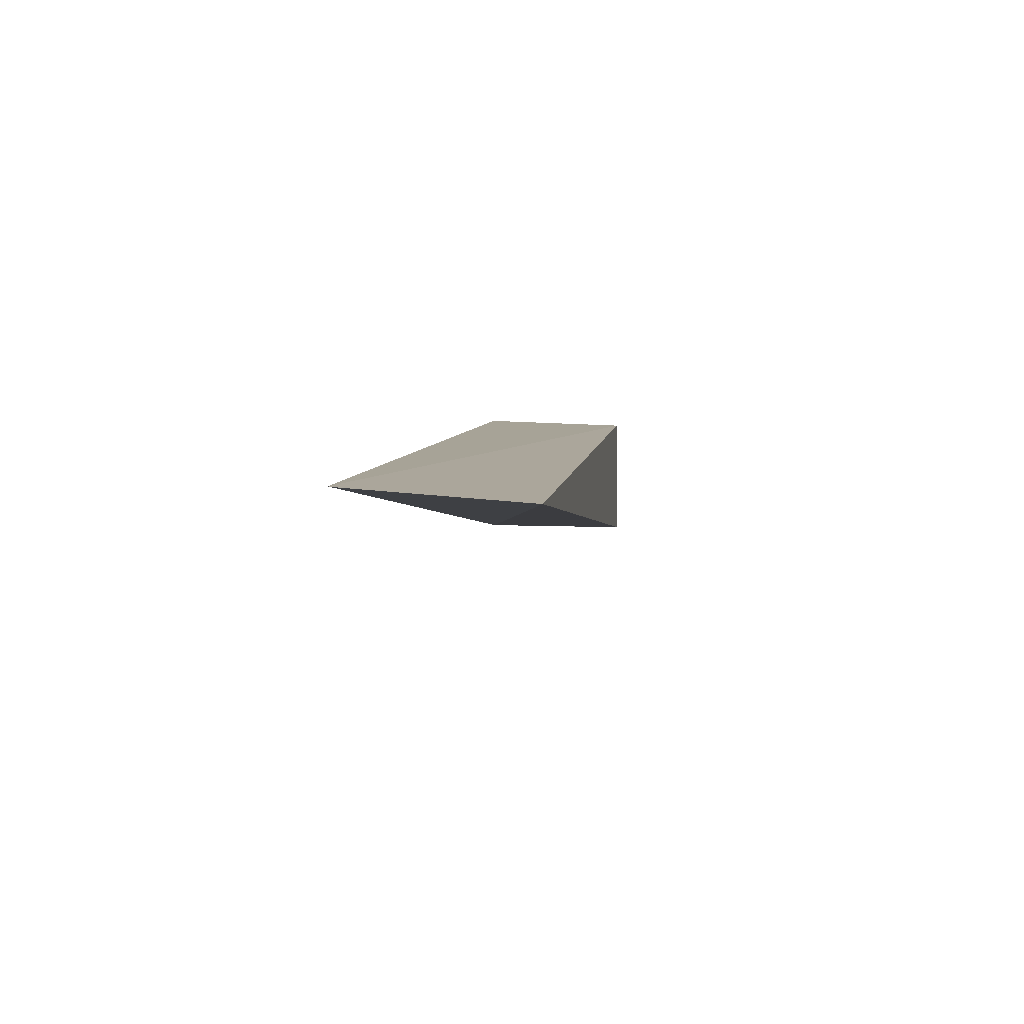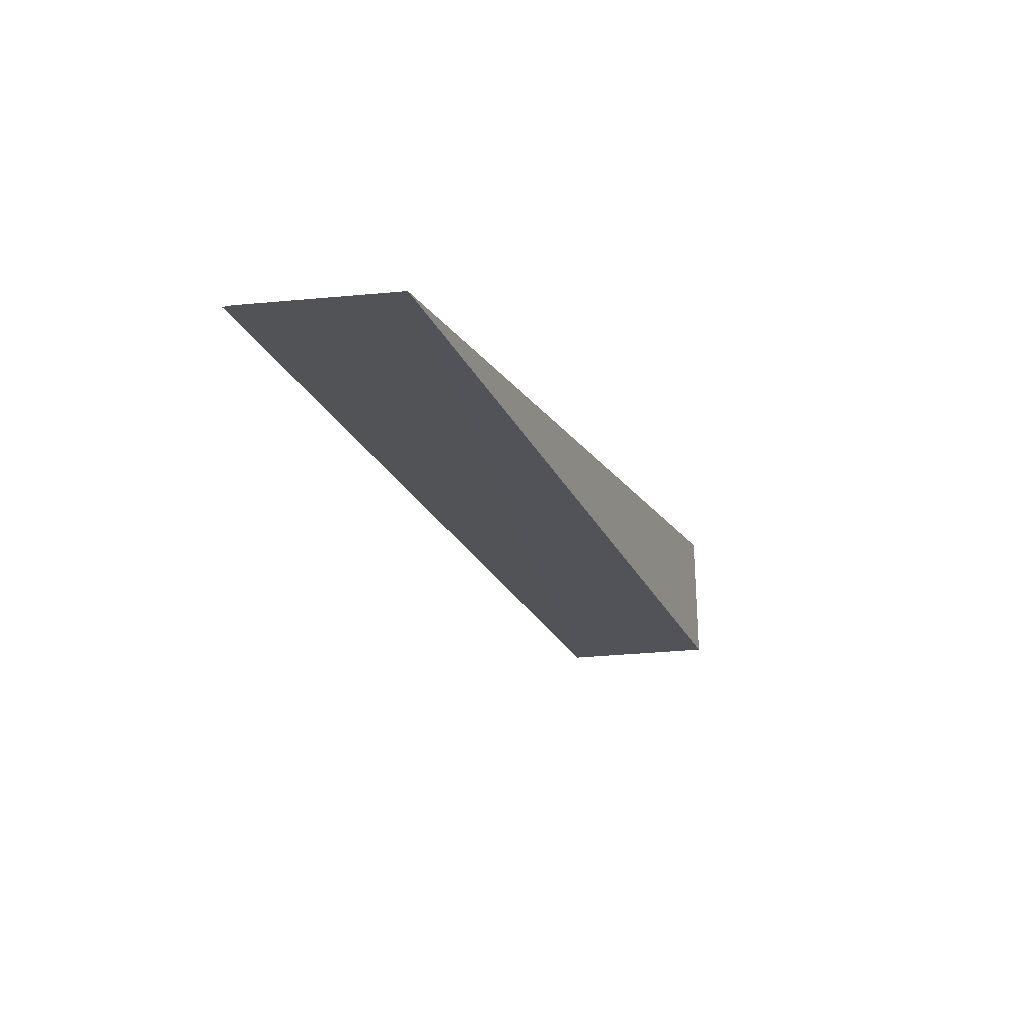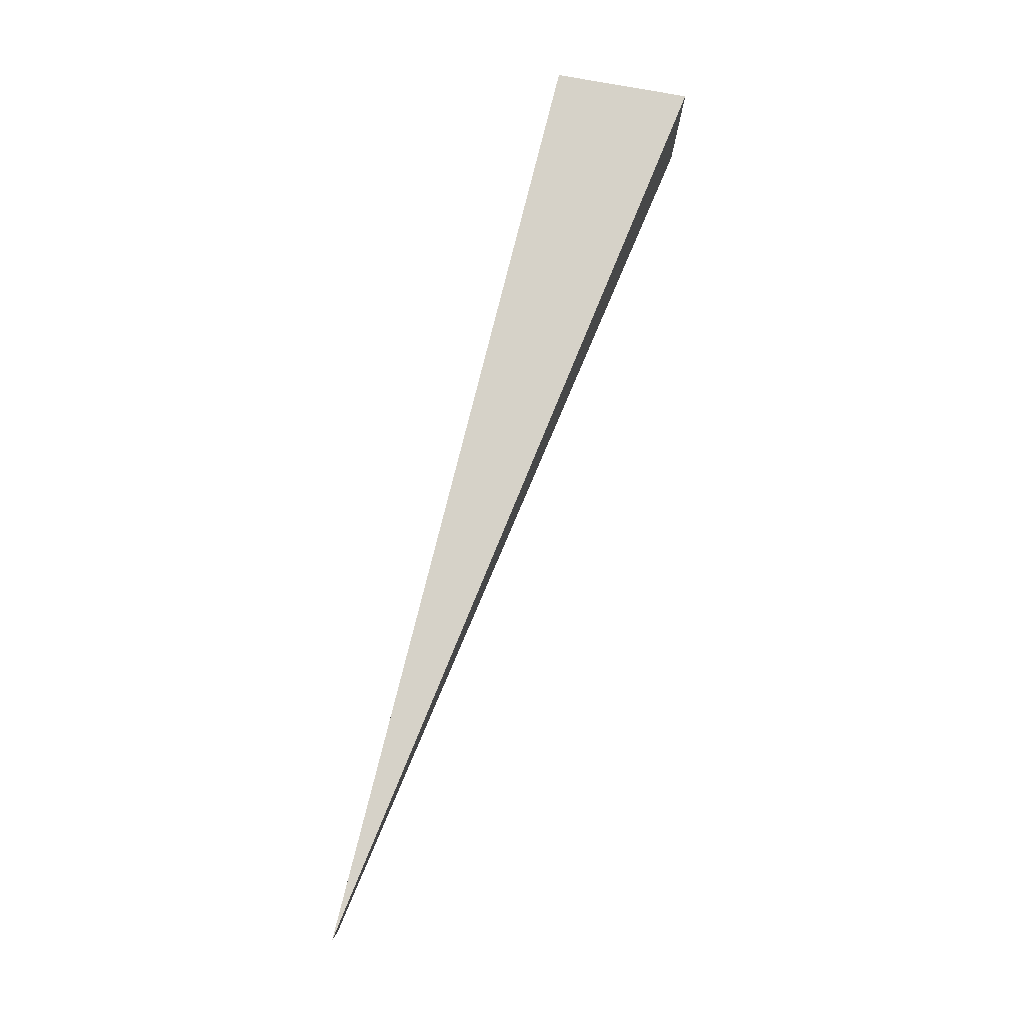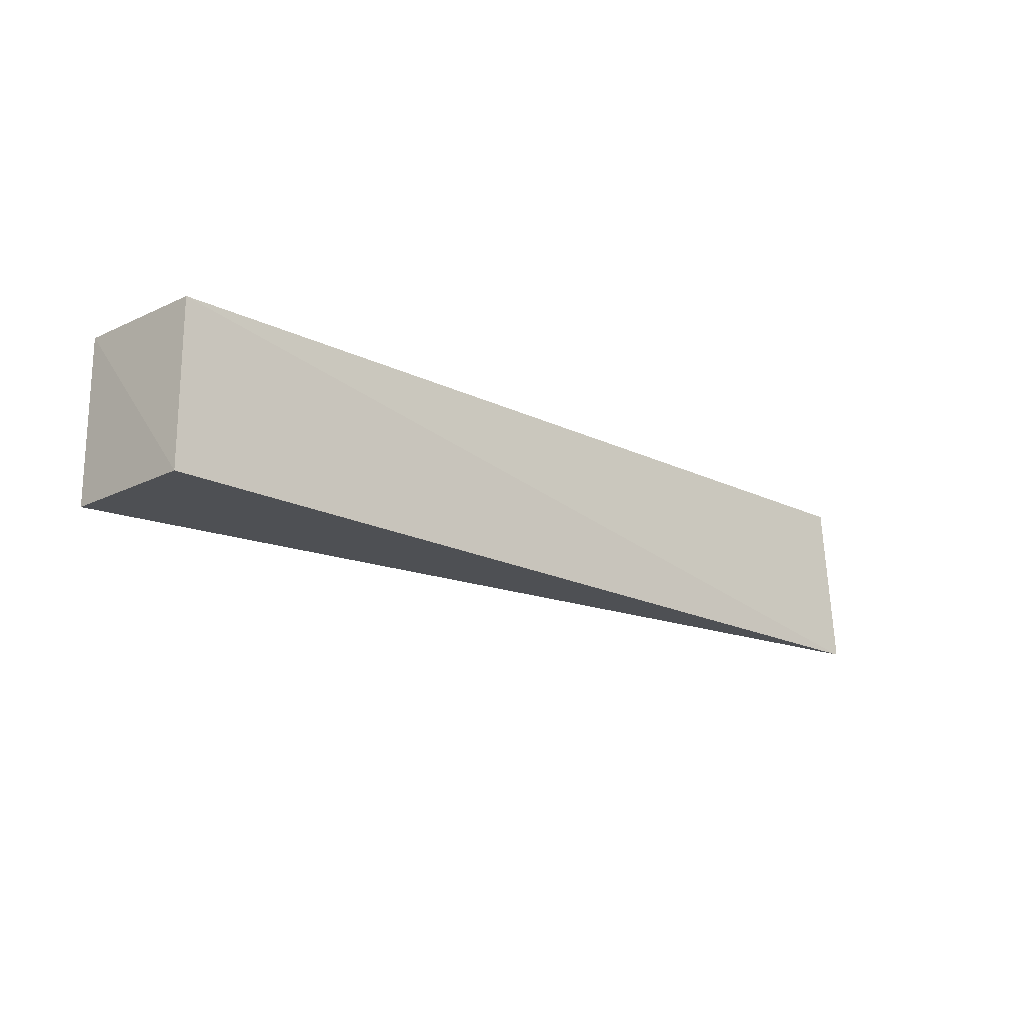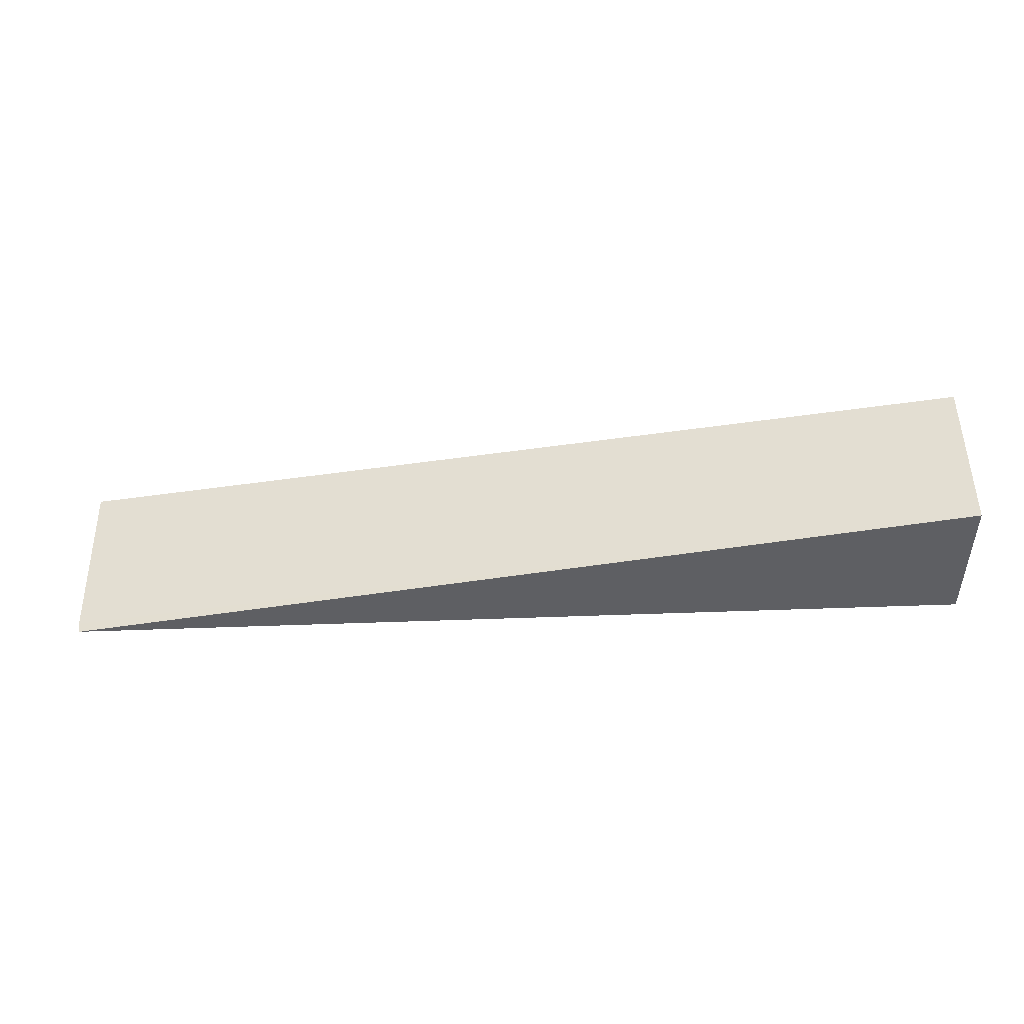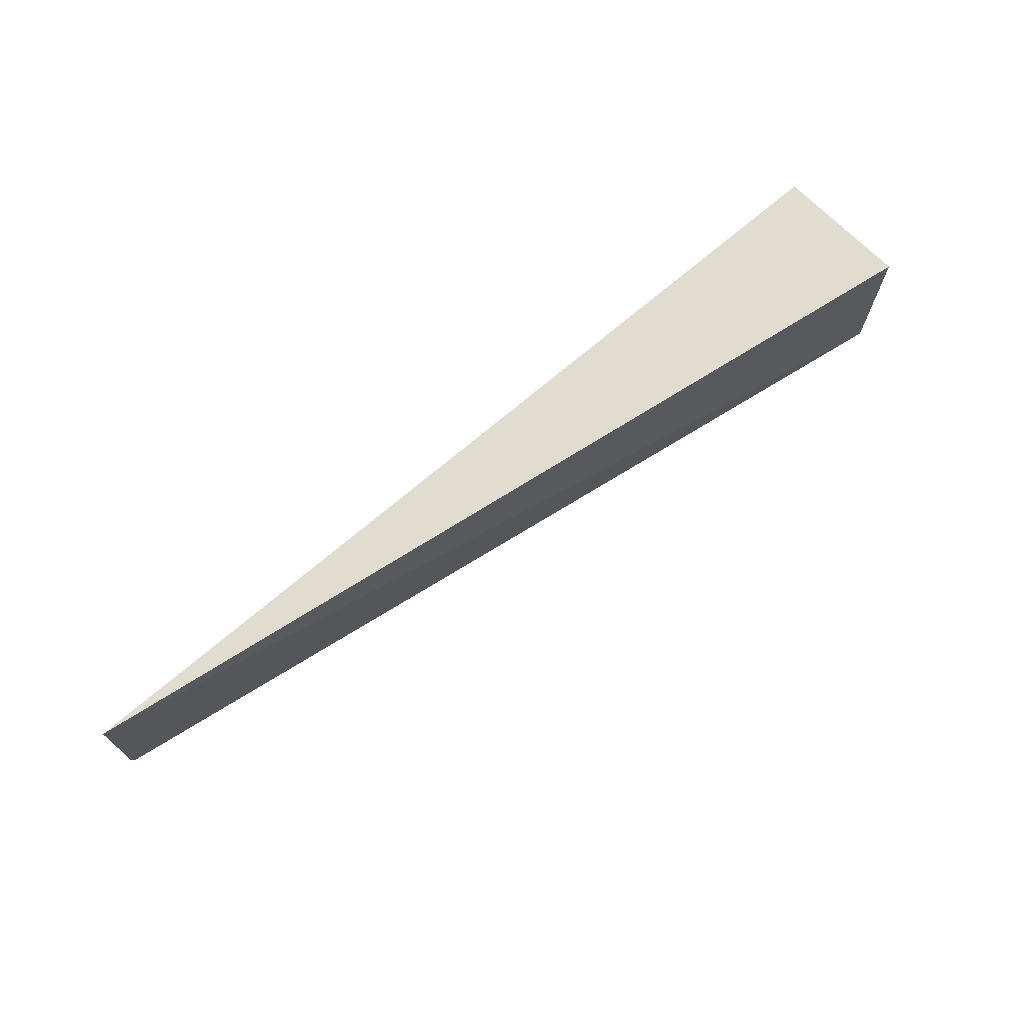
<metadata>
{"format":"obj","ext":"obj","renderer":"f3d","projection":"perspective","resolution":1024,"background":"white","views":[{"elev":7.0,"azim":-82.3,"up":"+Y"},{"elev":-14.7,"azim":-69.0,"up":"+Y"},{"elev":78.8,"azim":-76.3,"up":"+Z"},{"elev":-18.6,"azim":135.6,"up":"+Z"},{"elev":-41.3,"azim":2.2,"up":"+Z"},{"elev":70.5,"azim":-41.1,"up":"+Z"}]}
</metadata>
<code>
v 0.03694 0.01136 0.06432
v 0.0374 0.003348 0.06438
v 0.03714 0.01162 0.05464
v -0.01735 0.01228 0.05462
v -0.01746 0.01161 0.06493
v 0.0374 0.003348 0.05467
v -0.01747 0.01224 0.05523
f 1 2 3
f 1 3 4
f 5 2 1
f 5 1 4
f 6 3 2
f 6 4 3
f 6 2 5
f 7 6 5
f 7 5 4
f 7 4 6

</code>
